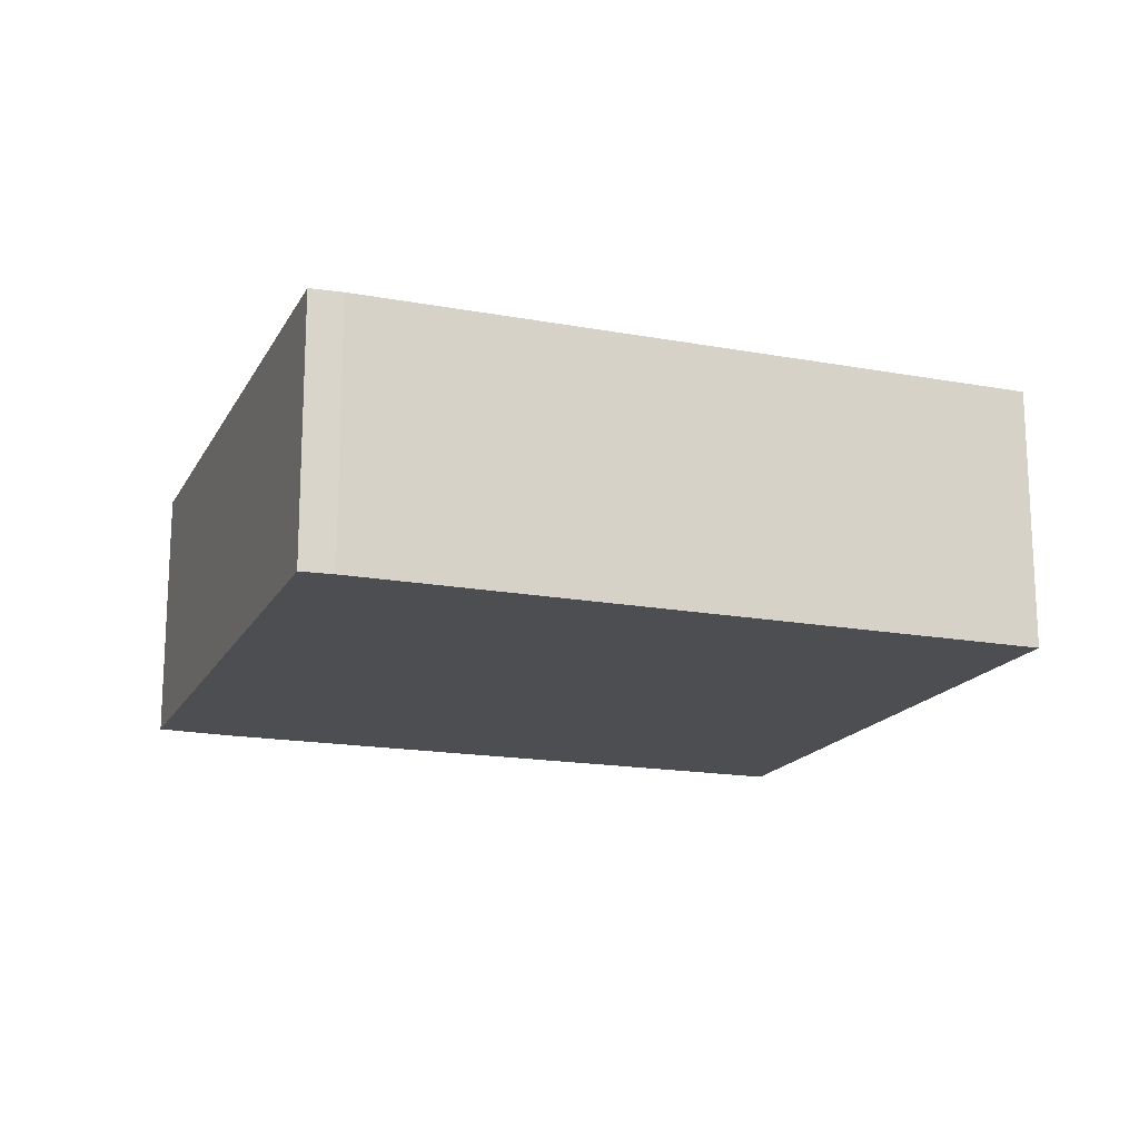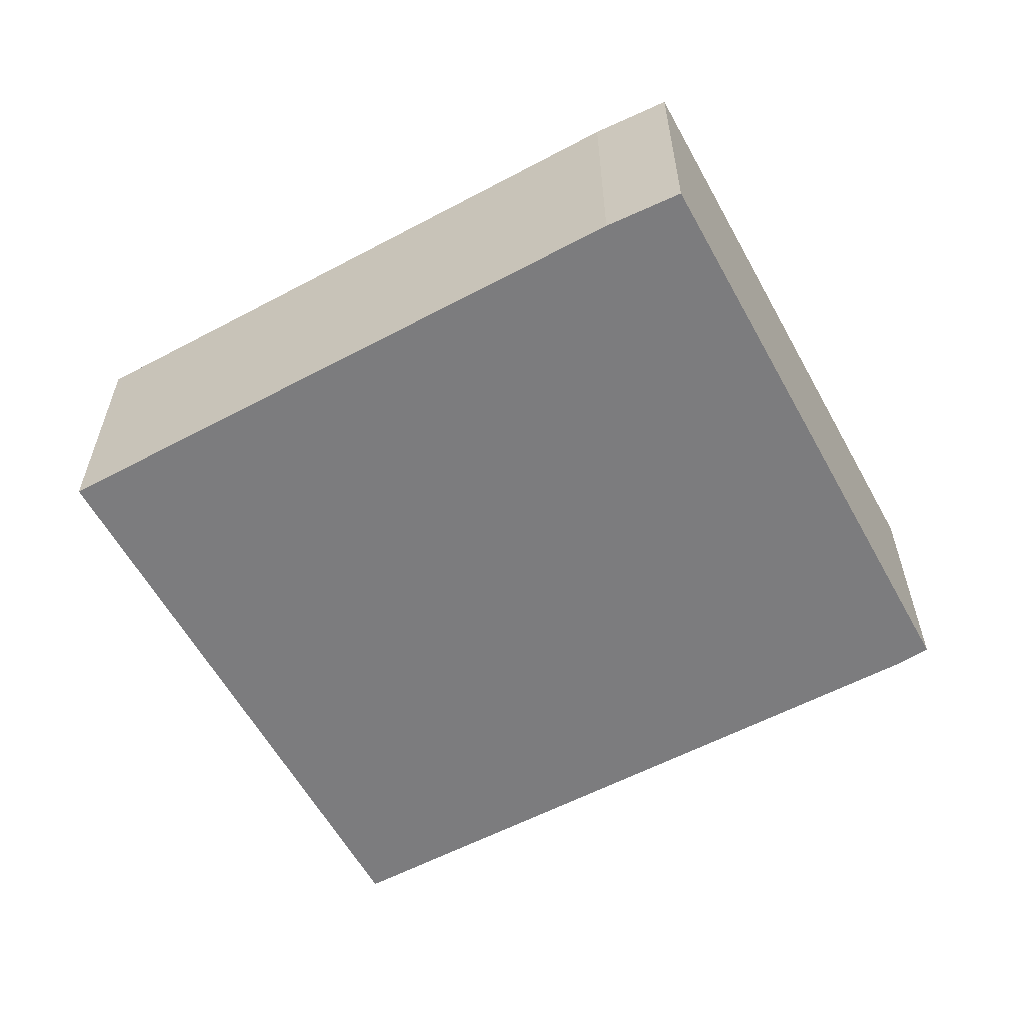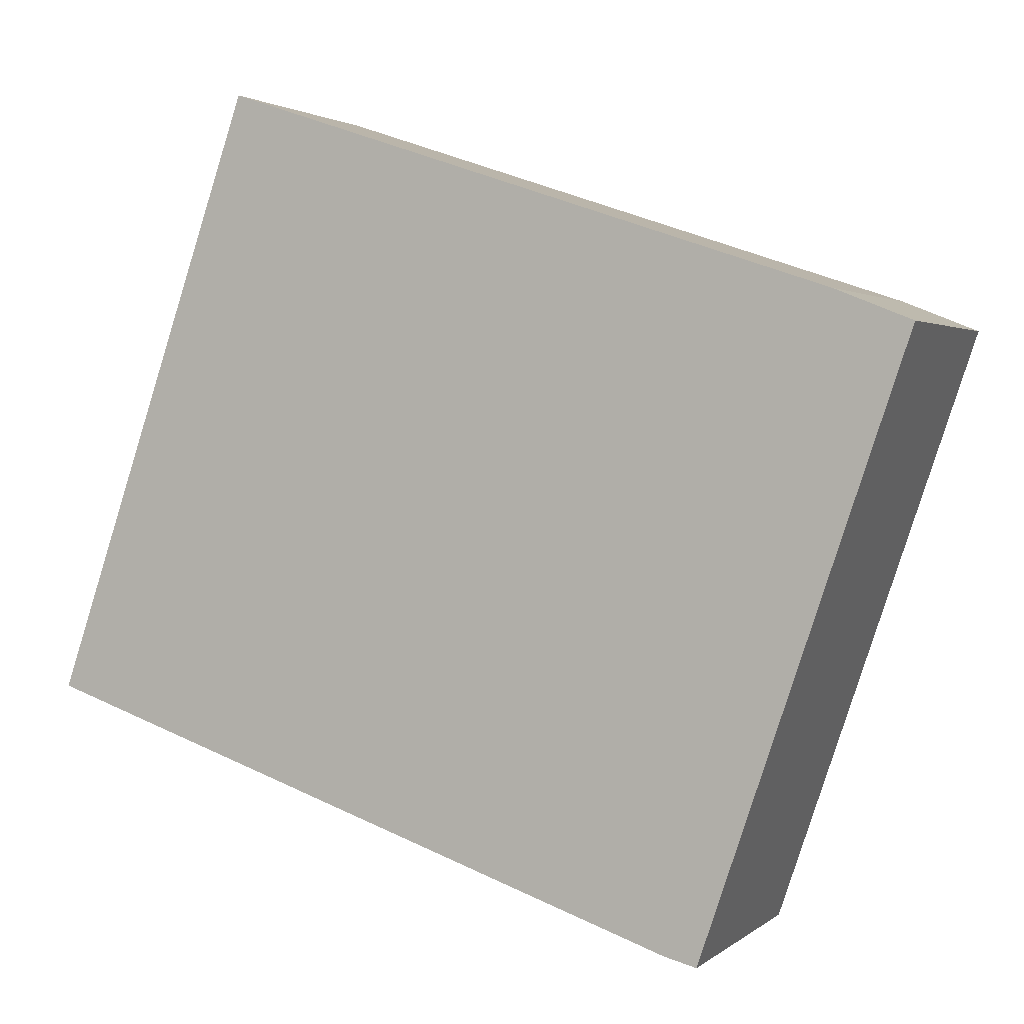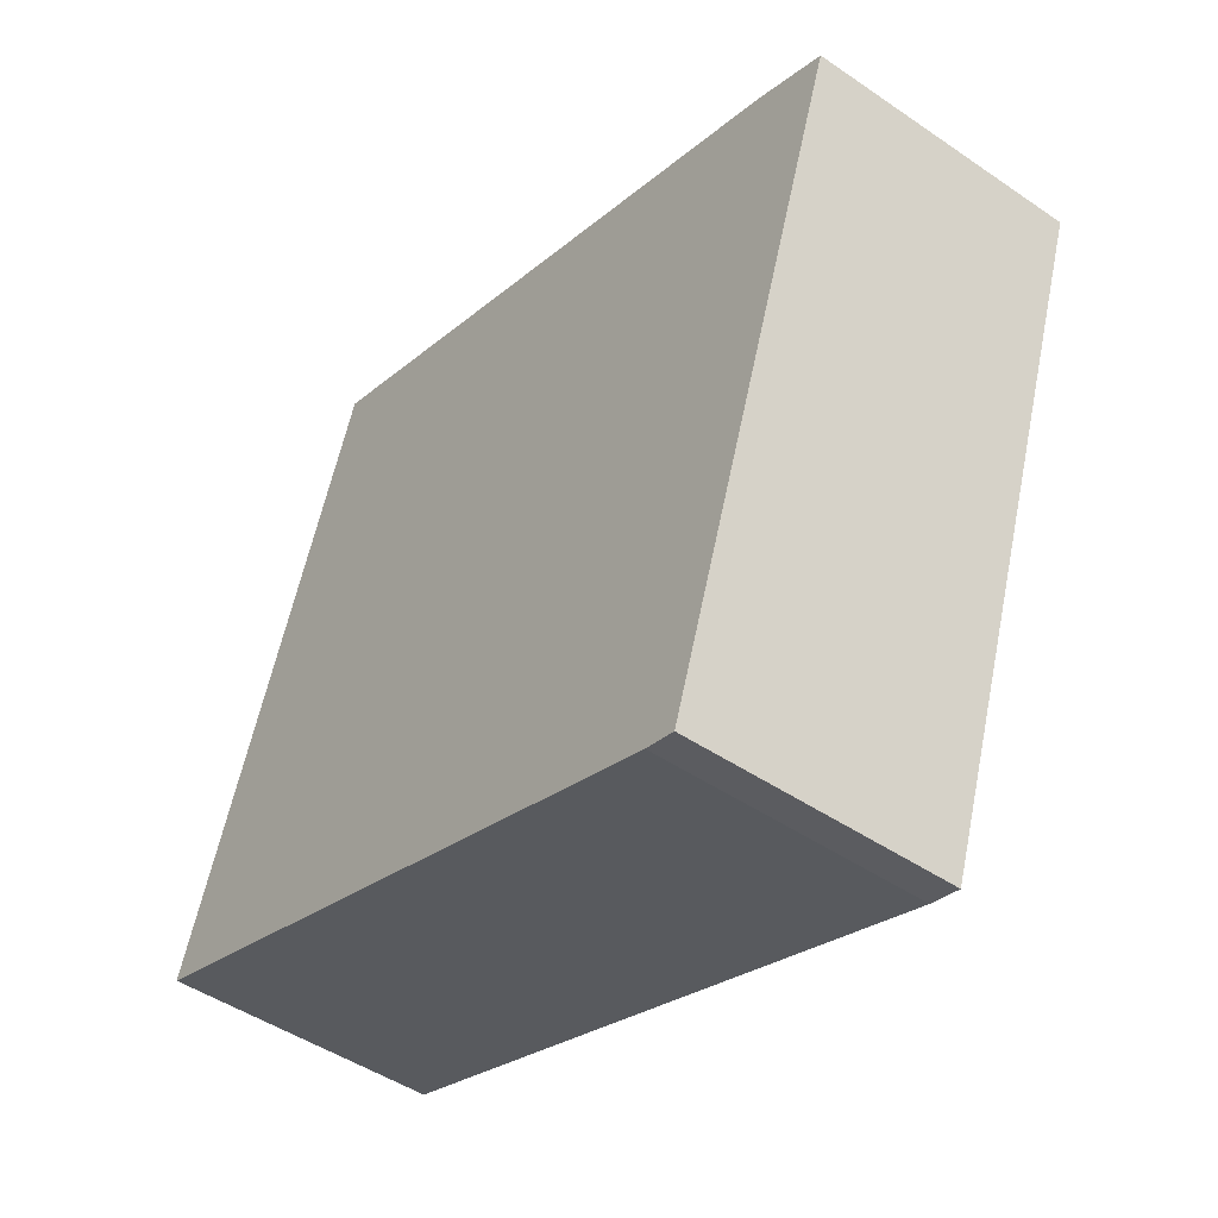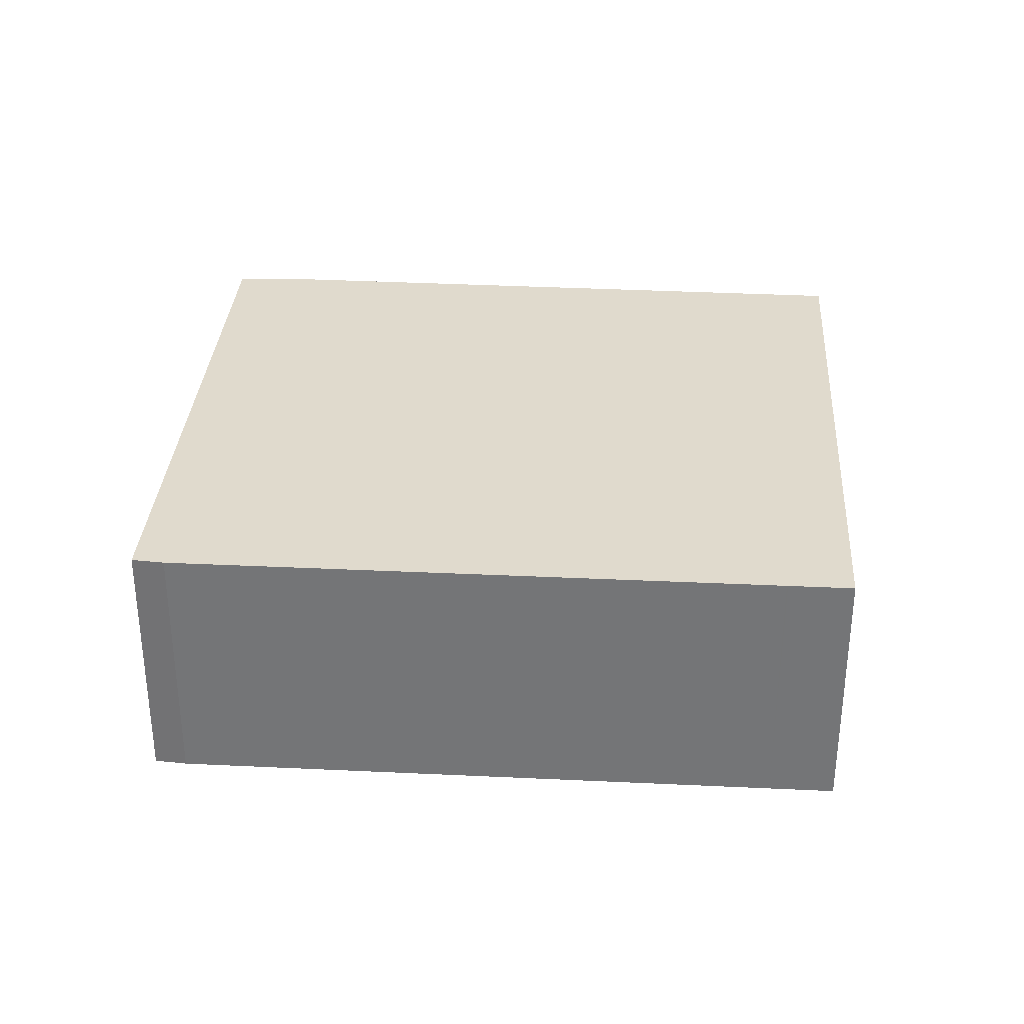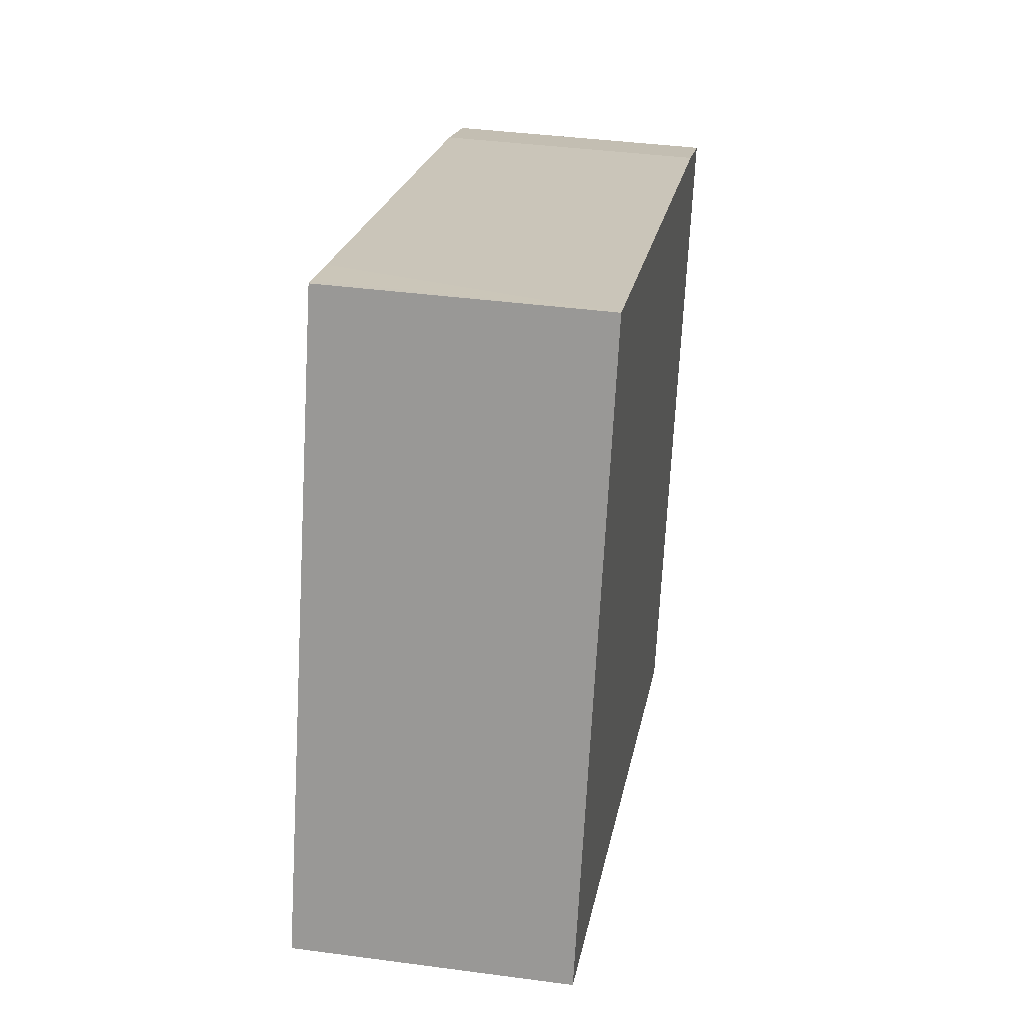
<metadata>
{"format":"obj","ext":"obj","renderer":"f3d","projection":"perspective","resolution":1024,"background":"white","views":[{"elev":-17.1,"azim":178.6,"up":"+Y"},{"elev":-58.9,"azim":47.4,"up":"+Y"},{"elev":2.1,"azim":23.2,"up":"+Z"},{"elev":-47.2,"azim":52.3,"up":"+Z"},{"elev":33.1,"azim":-157.3,"up":"+Y"},{"elev":38.7,"azim":-80.4,"up":"+Z"}]}
</metadata>
<code>
v  4.08 5.224 11.9
v  0.203 5.224 -0.07
v  0 5.224 3.199e-16
v  1.247 5.224 -0.429
v  1.268 5.224 -0.436
v  13.03 5.224 -4.481
v  4.272 5.224 11.84
v  5.305 5.224 11.49
v  16.2 5.224 7.826
v  13.67 5.224 -4.645
v  16.55 5.224 7.681
v  17.7 5.224 7.219
v  13.67 2.844e-16 -4.645
v  13.03 2.744e-16 -4.481
v  1.268 2.67e-17 -0.436
v  0 0 0
v  1.247 2.627e-17 -0.429
v  0.203 4.286e-18 -0.07
v  4.08 -7.287e-16 11.9
v  5.305 -7.035e-16 11.49
v  16.2 -4.792e-16 7.826
v  4.272 -7.247e-16 11.84
v  17.7 -4.42e-16 7.219
v  16.55 -4.703e-16 7.681
g defaultobject
f 1 2 3
f 2 1 4
f 4 1 5
f 5 1 6
f 6 1 7
f 6 7 8
f 6 8 9
f 6 9 10
f 10 9 11
f 10 11 12
f 13 6 10
f 6 13 14
f 14 5 6
f 5 14 15
f 5 15 4
f 4 15 2
f 2 15 3
f 3 15 16
f 16 15 17
f 16 17 18
f 16 1 3
f 1 16 19
f 19 7 1
f 7 19 8
f 8 19 9
f 9 19 20
f 9 20 21
f 20 19 22
f 21 11 9
f 11 21 12
f 12 21 23
f 23 21 24
f 23 10 12
f 10 23 13
f 18 19 16
f 19 18 22
f 22 18 17
f 22 17 20
f 20 17 15
f 20 15 21
f 21 15 14
f 21 14 24
f 24 14 23
f 23 14 13

</code>
